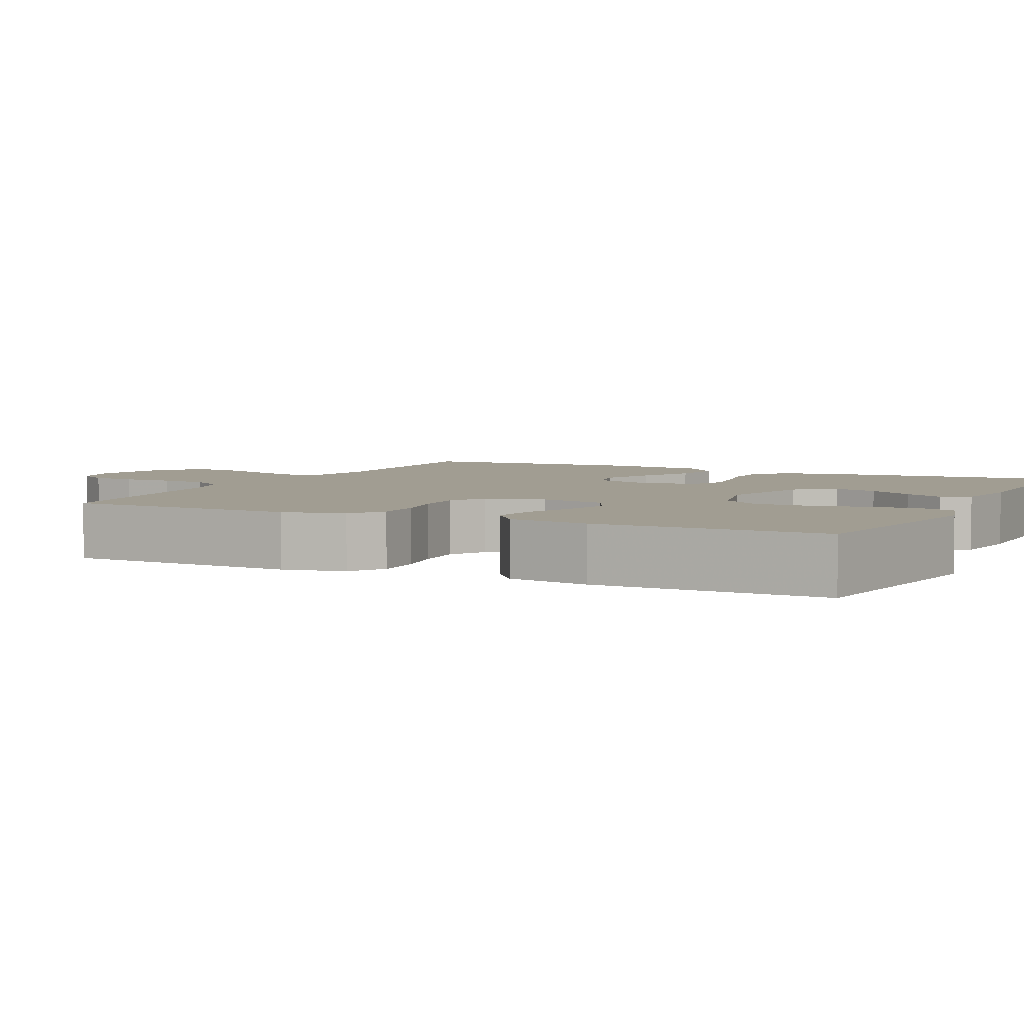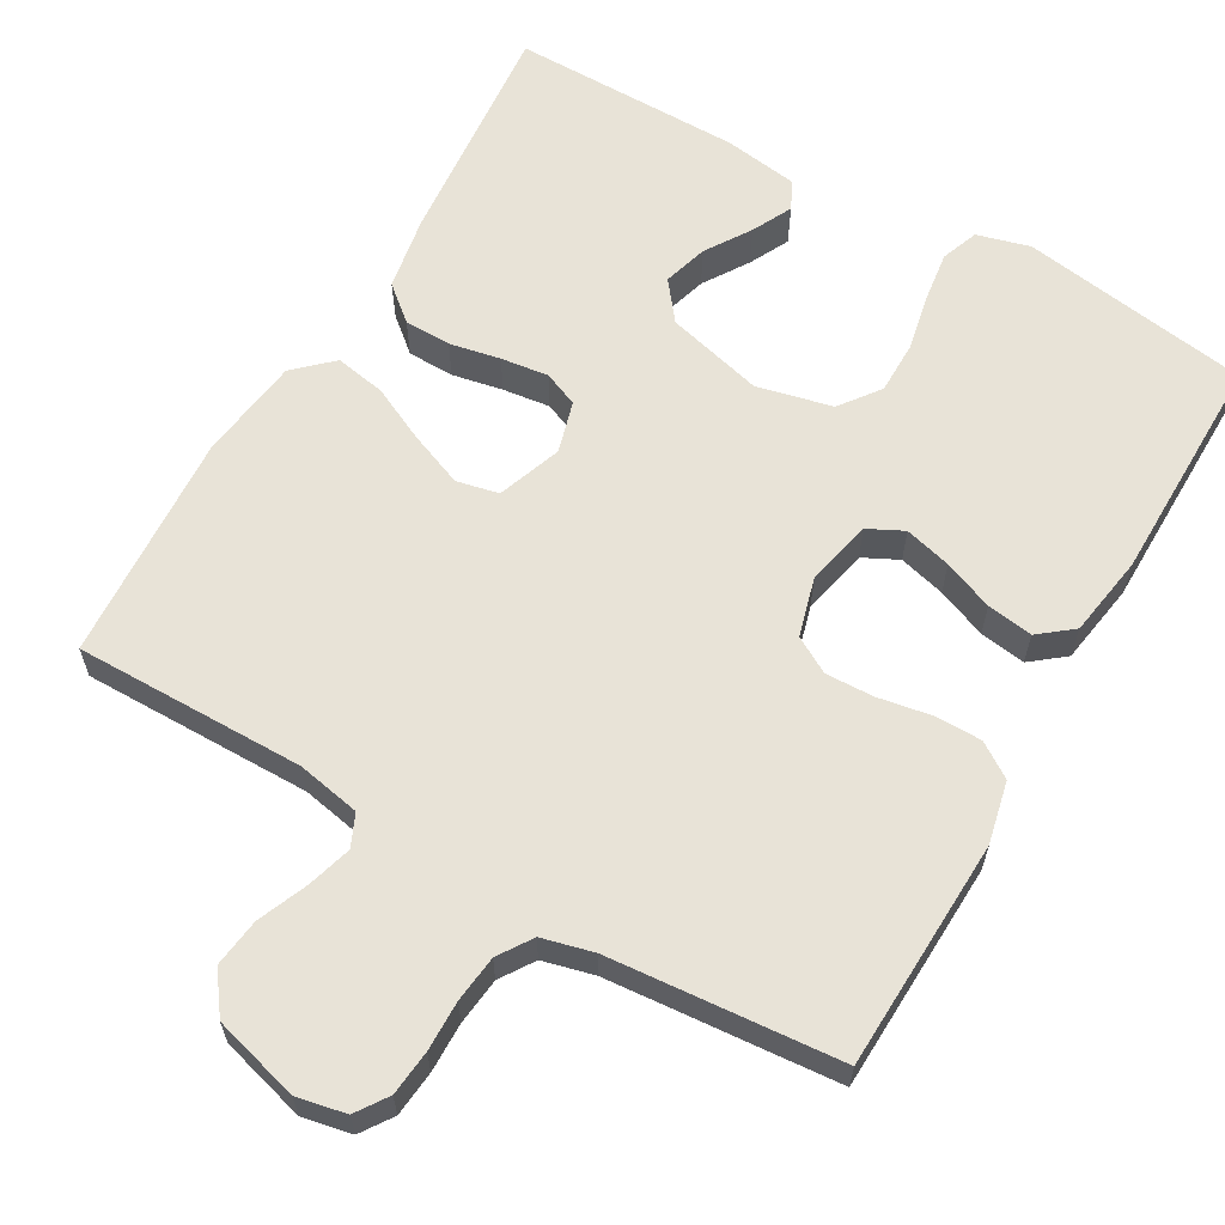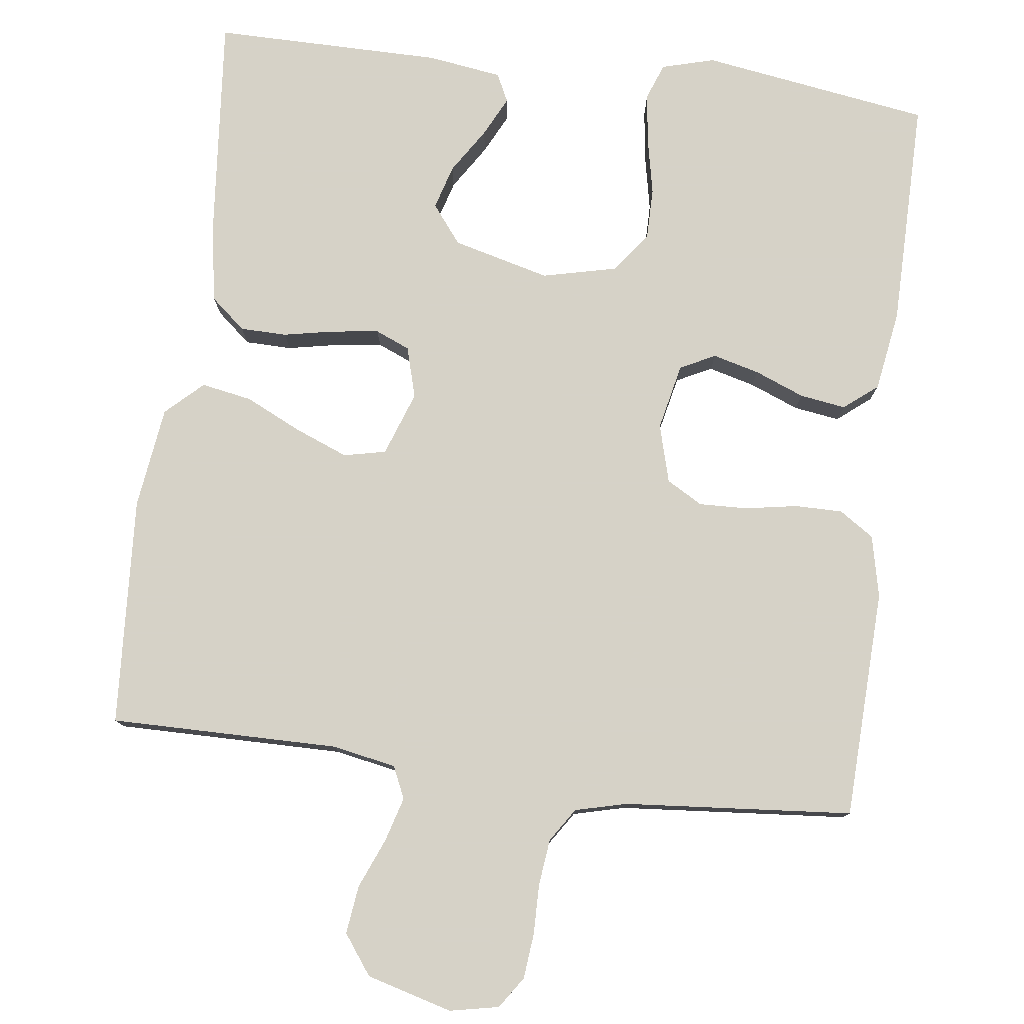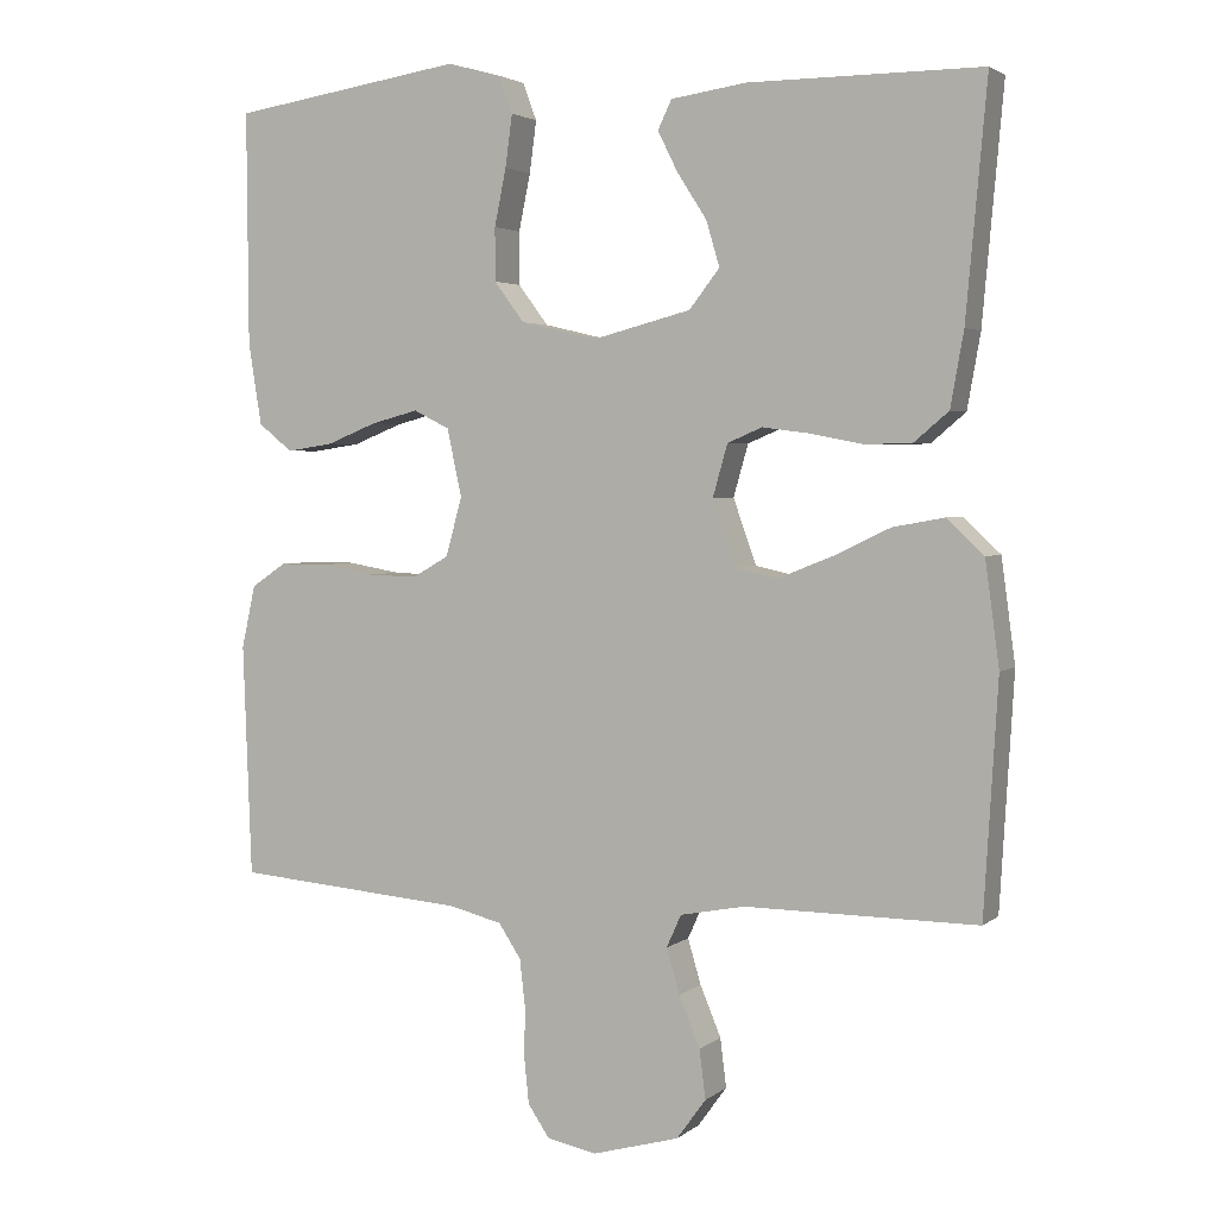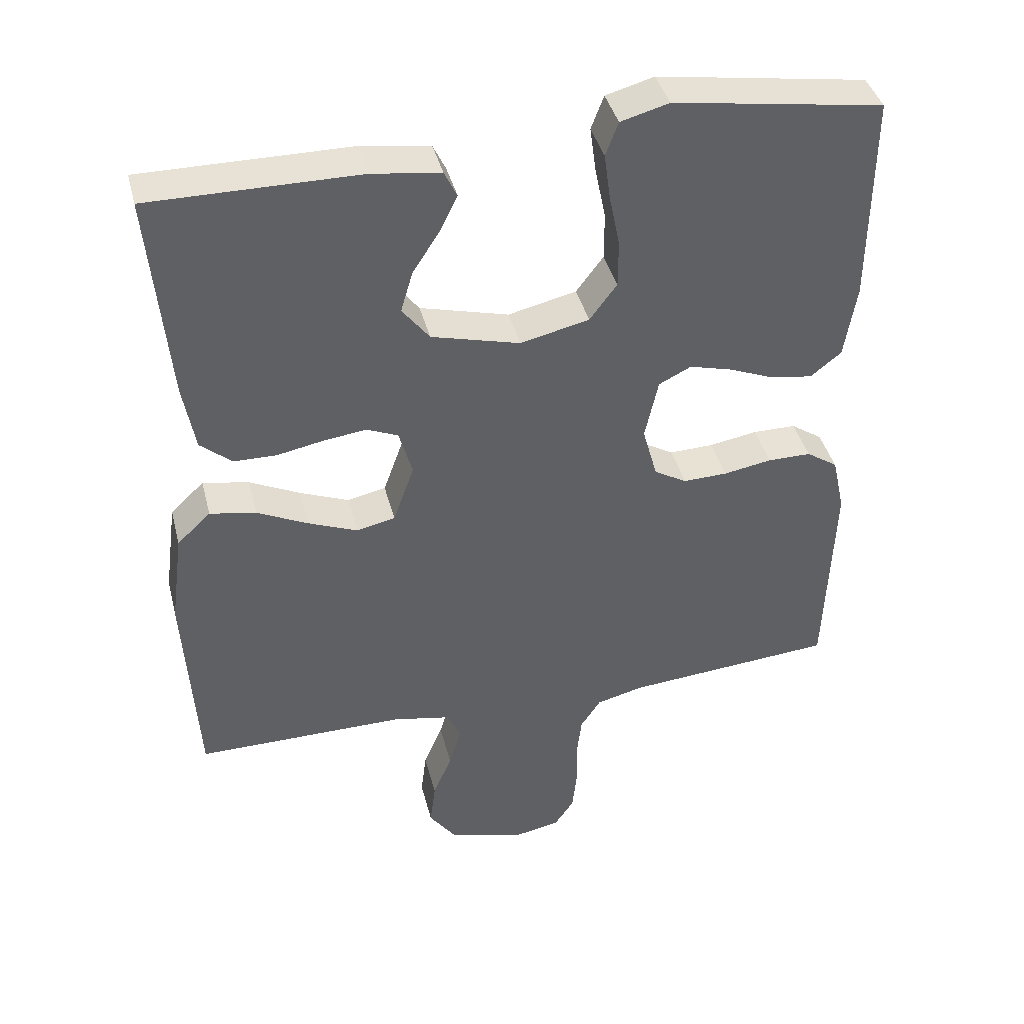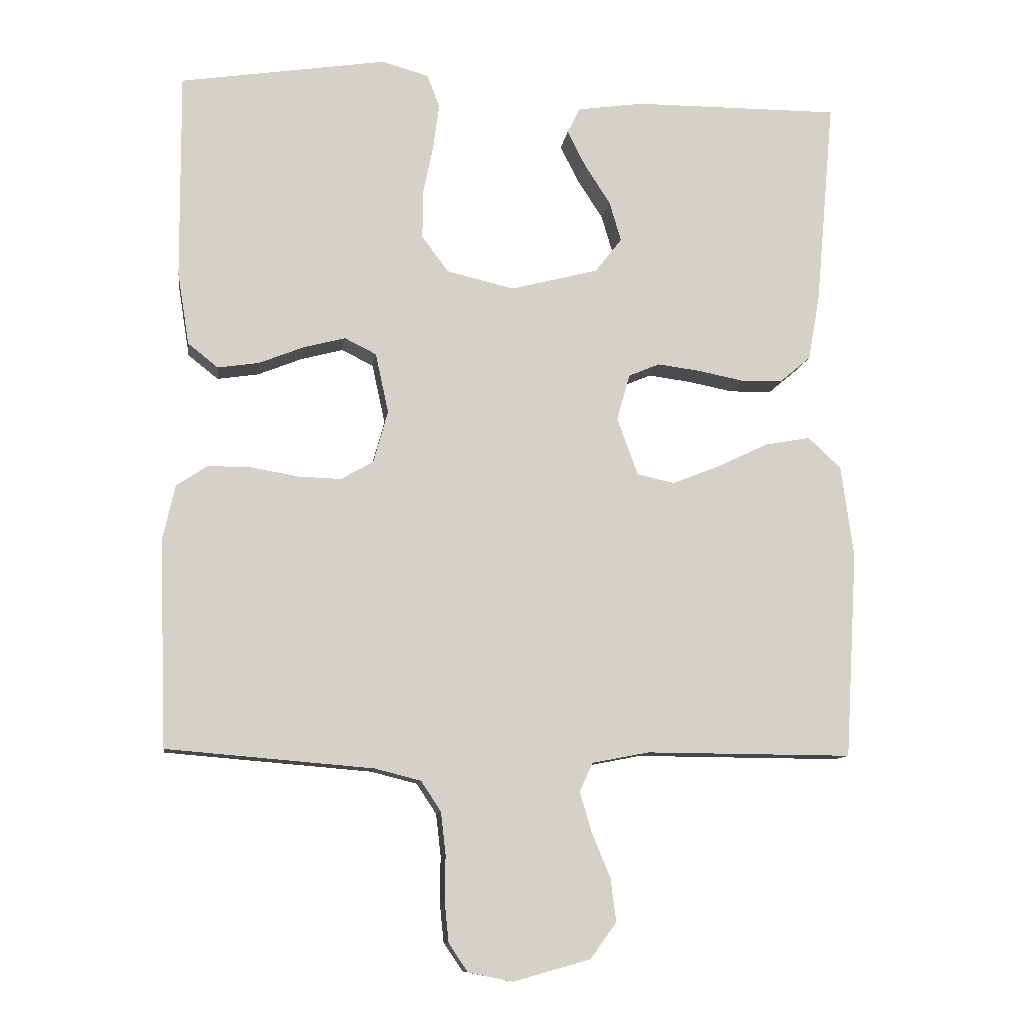
<metadata>
{"format":"obj","ext":"obj","renderer":"f3d","projection":"perspective","resolution":1024,"background":"white","views":[{"elev":4.6,"azim":-64.0,"up":"+Y"},{"elev":62.2,"azim":-150.1,"up":"+Y"},{"elev":78.5,"azim":-172.8,"up":"+Y"},{"elev":3.1,"azim":24.0,"up":"+Z"},{"elev":40.5,"azim":166.0,"up":"+Z"},{"elev":-10.5,"azim":-7.6,"up":"+Z"}]}
</metadata>
<code>
v 0.5 0.07 -0.5
v 0.2 0.07 -0.498
v 0.117 0.07 -0.514
v 0.098 0.07 -0.556
v 0.115 0.07 -0.614
v 0.142 0.07 -0.679
v 0.15 0.07 -0.742
v 0.112 0.07 -0.794
v 0 0.07 -0.825
v -0.064 0.07 -0.812
v -0.092 0.07 -0.771
v -0.098 0.07 -0.712
v -0.097 0.07 -0.647
v -0.104 0.07 -0.586
v -0.133 0.07 -0.542
v -0.2 0.07 -0.525
v -0.5 0.07 -0.5
v -0.511 0.07 -0.2
v -0.493 0.07 -0.119
v -0.448 0.07 -0.089
v -0.386 0.07 -0.089
v -0.317 0.07 -0.101
v -0.254 0.07 -0.103
v -0.207 0.07 -0.076
v -0.186 0.07 0
v -0.205 0.07 0.087
v -0.251 0.07 0.11
v -0.312 0.07 0.094
v -0.377 0.07 0.068
v -0.437 0.07 0.059
v -0.481 0.07 0.094
v -0.498 0.07 0.2
v -0.5 0.07 0.5
v -0.2 0.07 0.546
v -0.131 0.07 0.527
v -0.113 0.07 0.479
v -0.122 0.07 0.412
v -0.137 0.07 0.339
v -0.137 0.07 0.271
v -0.098 0.07 0.219
v 0 0.07 0.196
v 0.127 0.07 0.229
v 0.166 0.07 0.279
v 0.149 0.07 0.337
v 0.111 0.07 0.396
v 0.085 0.07 0.448
v 0.103 0.07 0.485
v 0.2 0.07 0.499
v 0.5 0.07 0.5
v 0.473 0.07 0.2
v 0.456 0.07 0.104
v 0.411 0.07 0.066
v 0.35 0.07 0.065
v 0.284 0.07 0.078
v 0.222 0.07 0.086
v 0.177 0.07 0.067
v 0.158 0.07 0
v 0.188 0.07 -0.084
v 0.243 0.07 -0.096
v 0.313 0.07 -0.068
v 0.386 0.07 -0.033
v 0.452 0.07 -0.021
v 0.5 0.07 -0.066
v 0.518 0.07 -0.2
v 0.5 0 -0.5
v 0.2 0 -0.498
v 0.117 0 -0.514
v 0.098 0 -0.556
v 0.115 0 -0.614
v 0.142 0 -0.679
v 0.15 0 -0.742
v 0.112 0 -0.794
v 0 0 -0.825
v -0.064 0 -0.812
v -0.092 0 -0.771
v -0.098 0 -0.712
v -0.097 0 -0.647
v -0.104 0 -0.586
v -0.133 0 -0.542
v -0.2 0 -0.525
v -0.5 0 -0.5
v -0.511 0 -0.2
v -0.493 0 -0.119
v -0.448 0 -0.089
v -0.386 0 -0.089
v -0.317 0 -0.101
v -0.254 0 -0.103
v -0.207 0 -0.076
v -0.186 0 0
v -0.205 0 0.087
v -0.251 0 0.11
v -0.312 0 0.094
v -0.377 0 0.068
v -0.437 0 0.059
v -0.481 0 0.094
v -0.498 0 0.2
v -0.5 0 0.5
v -0.2 0 0.546
v -0.131 0 0.527
v -0.113 0 0.479
v -0.122 0 0.412
v -0.137 0 0.339
v -0.137 0 0.271
v -0.098 0 0.219
v 0 0 0.196
v 0.127 0 0.229
v 0.166 0 0.279
v 0.149 0 0.337
v 0.111 0 0.396
v 0.085 0 0.448
v 0.103 0 0.485
v 0.2 0 0.499
v 0.5 0 0.5
v 0.473 0 0.2
v 0.456 0 0.104
v 0.411 0 0.066
v 0.35 0 0.065
v 0.284 0 0.078
v 0.222 0 0.086
v 0.177 0 0.067
v 0.158 0 0
v 0.188 0 -0.084
v 0.243 0 -0.096
v 0.313 0 -0.068
v 0.386 0 -0.033
v 0.452 0 -0.021
v 0.5 0 -0.066
v 0.518 0 -0.2
f 63 64 1 2
f 60 61 62 63
f 59 60 63 2
f 58 59 2 3
f 57 58 3 4
f 51 52 53 54
f 51 54 55
f 50 51 55
f 49 50 55 56
f 44 45 46 47
f 44 47 48 49
f 35 36 37 38
f 33 34 35 38
f 33 38 39
f 32 33 39 40
f 28 29 30 31
f 27 28 31 32
f 19 20 21 22
f 19 22 23
f 16 17 18 19
f 15 16 19 23
f 14 15 23 24
f 10 11 12 13
f 10 13 14
f 9 10 14
f 5 6 7 8
f 4 5 8 9
f 57 4 9 14
f 43 44 49
f 42 43 49 56
f 41 42 56 57
f 27 32 40 41
f 26 27 41 57
f 57 14 24 25
f 25 26 57
f 66 65 128 127
f 127 126 125 124
f 66 127 124 123
f 67 66 123 122
f 68 67 122 121
f 118 117 116 115
f 119 118 115
f 119 115 114
f 120 119 114 113
f 111 110 109 108
f 113 112 111 108
f 102 101 100 99
f 102 99 98 97
f 103 102 97
f 104 103 97 96
f 95 94 93 92
f 96 95 92 91
f 86 85 84 83
f 87 86 83
f 83 82 81 80
f 87 83 80 79
f 88 87 79 78
f 77 76 75 74
f 78 77 74
f 78 74 73
f 72 71 70 69
f 73 72 69 68
f 78 73 68 121
f 113 108 107
f 120 113 107 106
f 121 120 106 105
f 105 104 96 91
f 121 105 91 90
f 89 88 78 121
f 121 90 89
f 1 65 66 2
f 2 66 67 3
f 3 67 68 4
f 4 68 69 5
f 5 69 70 6
f 6 70 71 7
f 7 71 72 8
f 8 72 73 9
f 9 73 74 10
f 10 74 75 11
f 11 75 76 12
f 12 76 77 13
f 13 77 78 14
f 14 78 79 15
f 15 79 80 16
f 16 80 81 17
f 17 81 82 18
f 18 82 83 19
f 19 83 84 20
f 20 84 85 21
f 21 85 86 22
f 22 86 87 23
f 23 87 88 24
f 24 88 89 25
f 25 89 90 26
f 26 90 91 27
f 27 91 92 28
f 28 92 93 29
f 29 93 94 30
f 30 94 95 31
f 31 95 96 32
f 32 96 97 33
f 33 97 98 34
f 34 98 99 35
f 35 99 100 36
f 36 100 101 37
f 37 101 102 38
f 38 102 103 39
f 39 103 104 40
f 40 104 105 41
f 41 105 106 42
f 42 106 107 43
f 43 107 108 44
f 44 108 109 45
f 45 109 110 46
f 46 110 111 47
f 47 111 112 48
f 48 112 113 49
f 49 113 114 50
f 50 114 115 51
f 51 115 116 52
f 52 116 117 53
f 53 117 118 54
f 54 118 119 55
f 55 119 120 56
f 56 120 121 57
f 57 121 122 58
f 58 122 123 59
f 59 123 124 60
f 60 124 125 61
f 61 125 126 62
f 62 126 127 63
f 63 127 128 64
f 64 128 65 1

</code>
